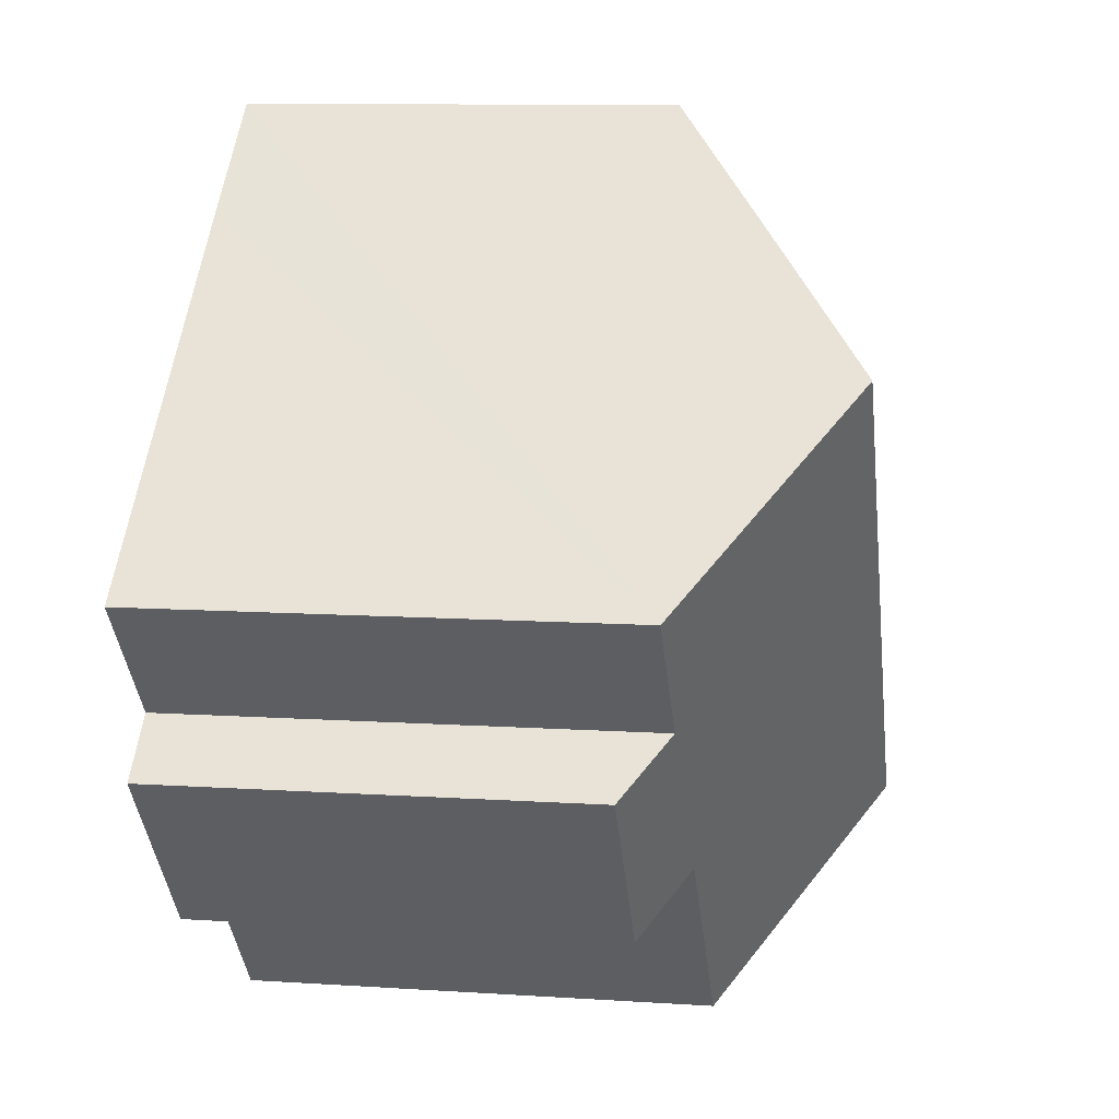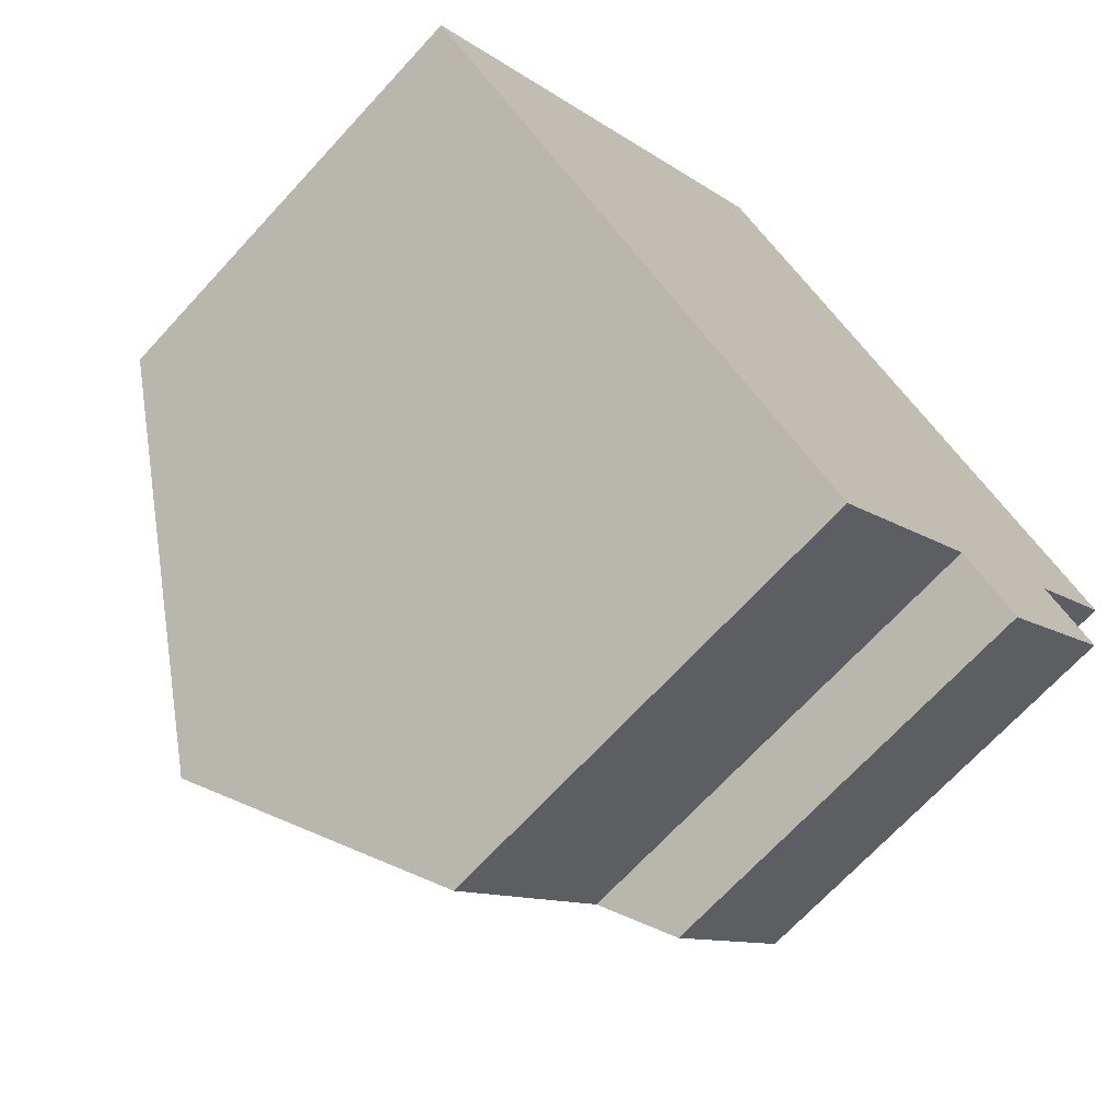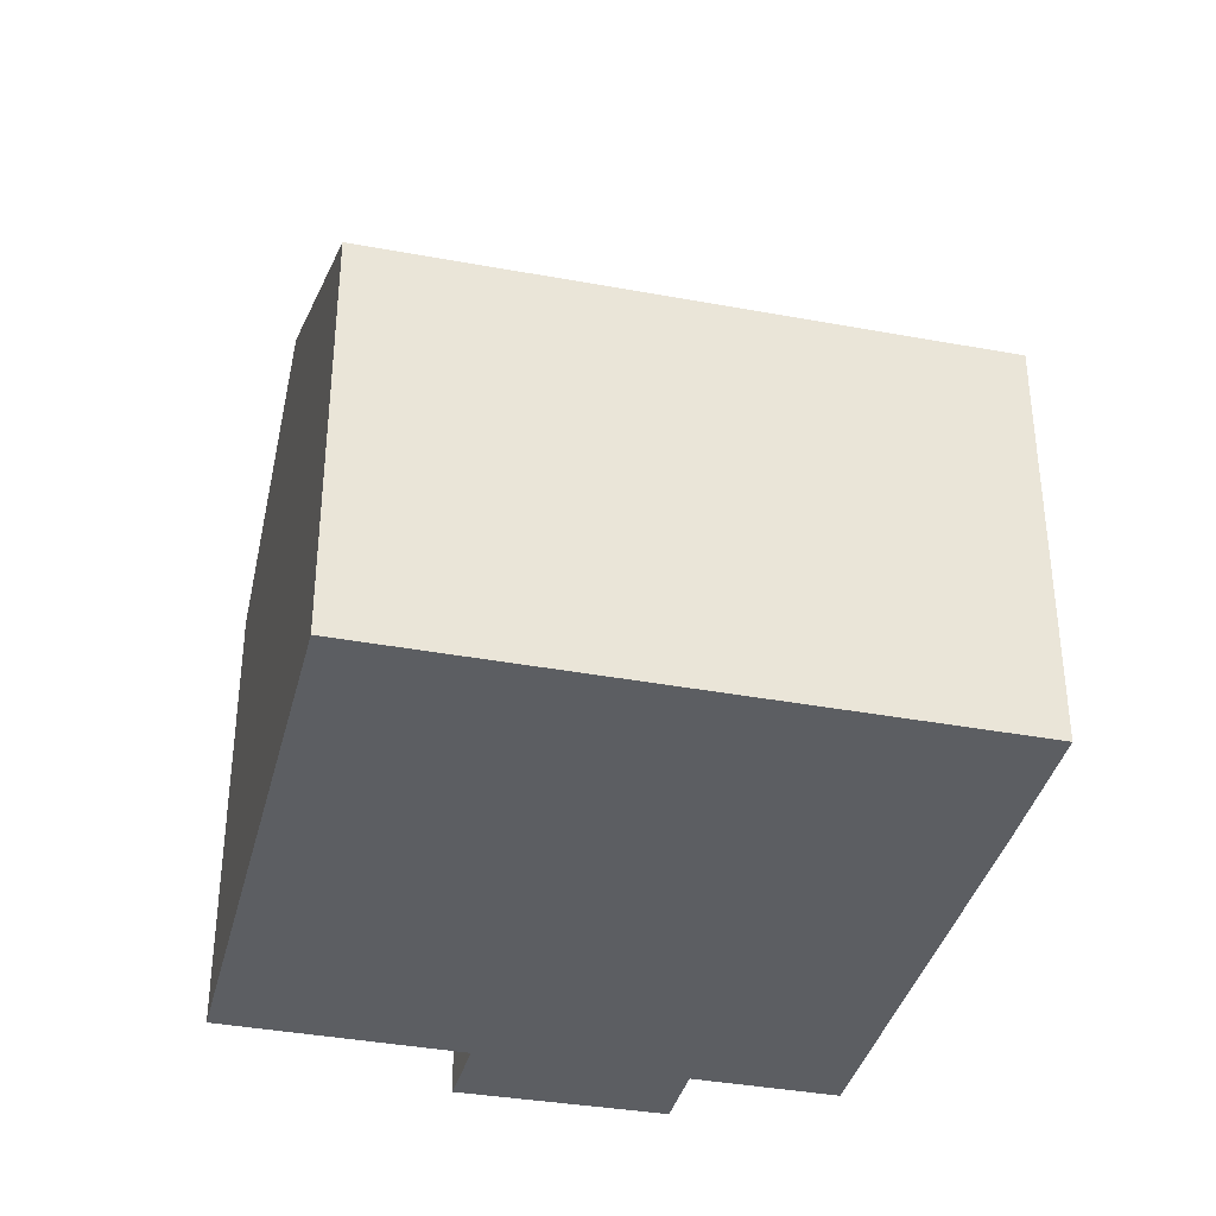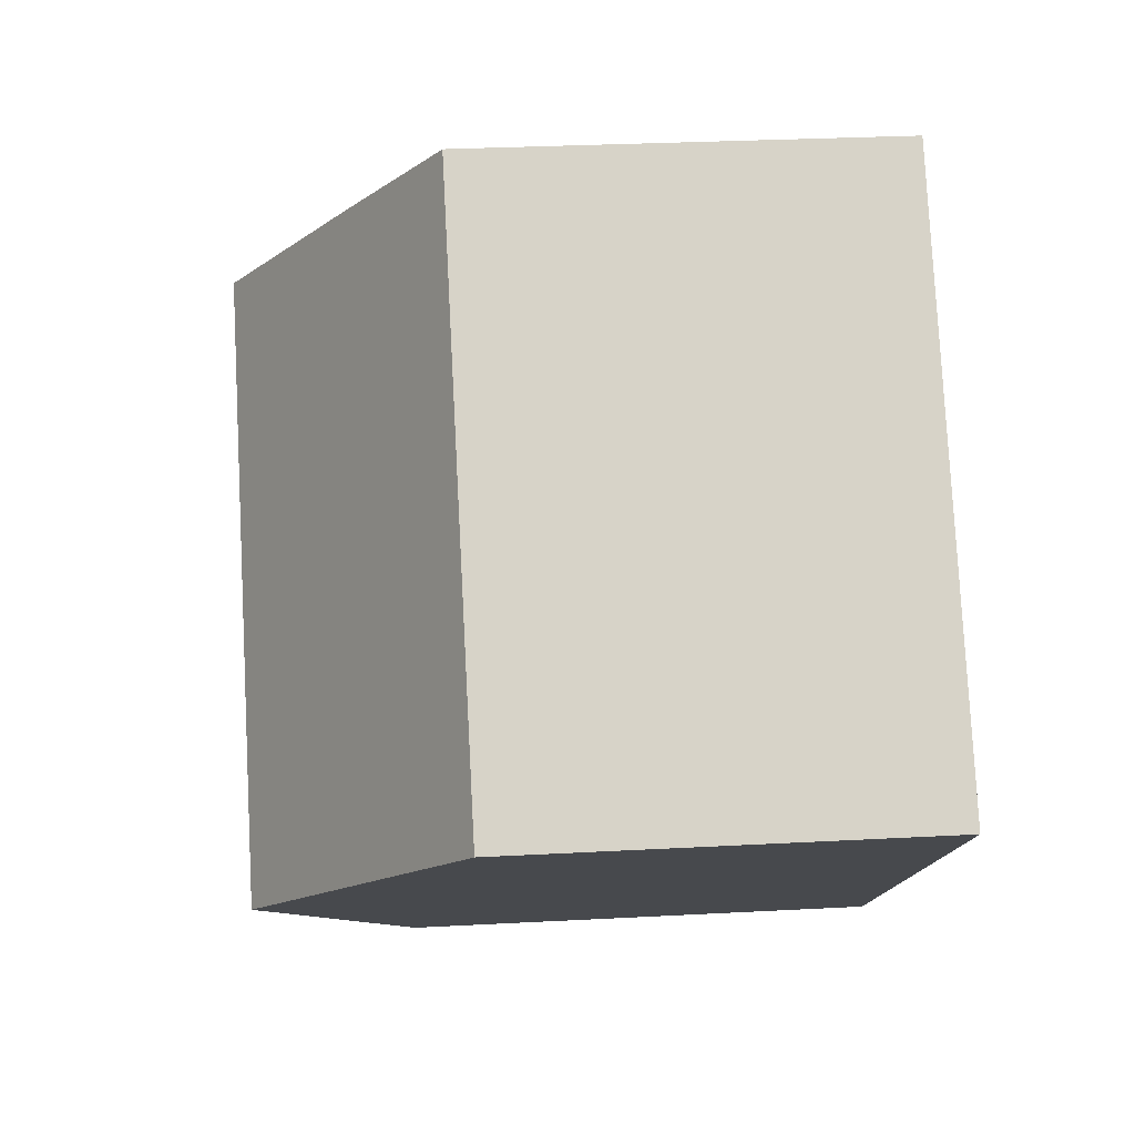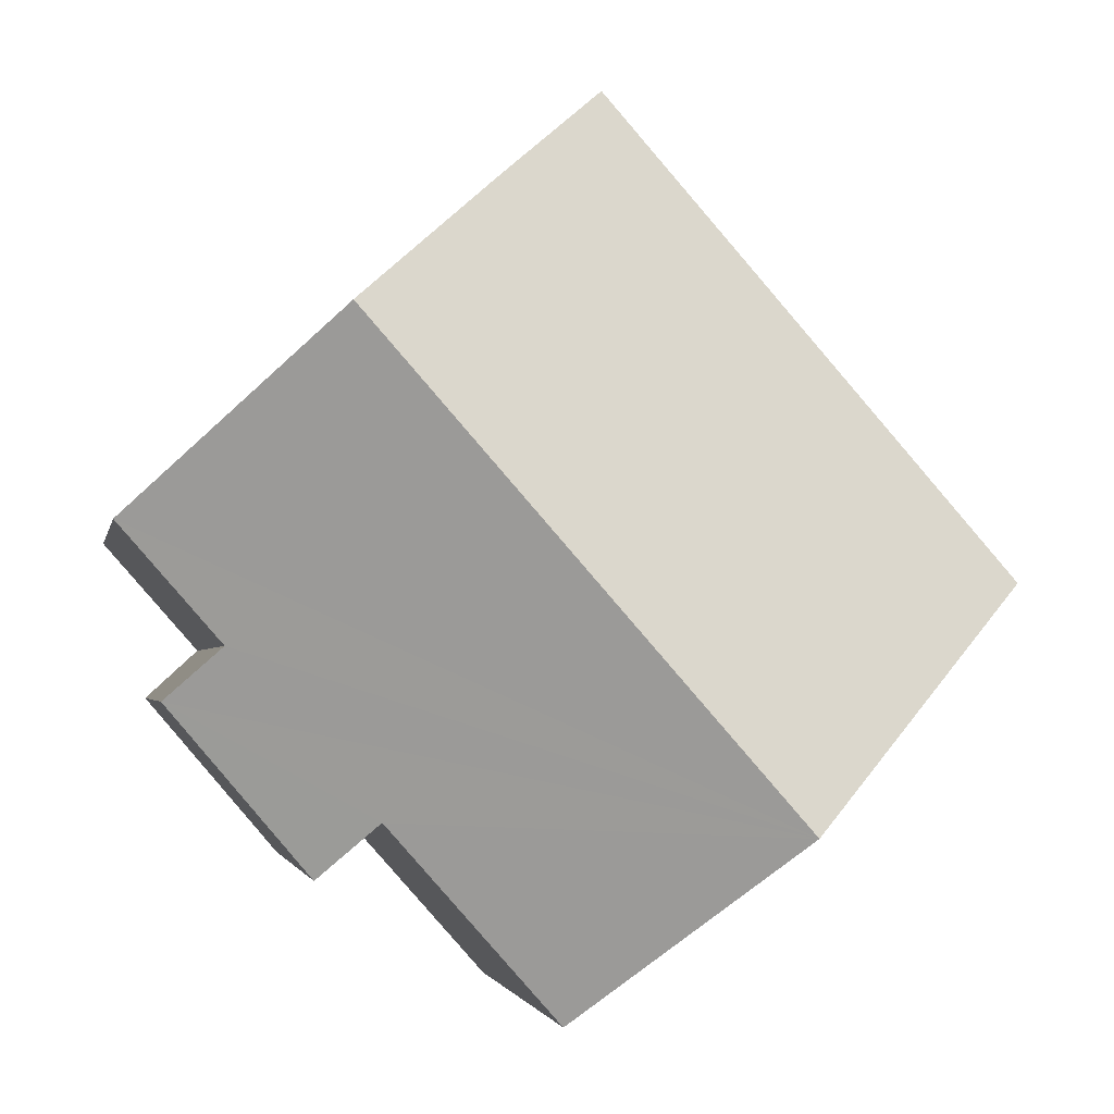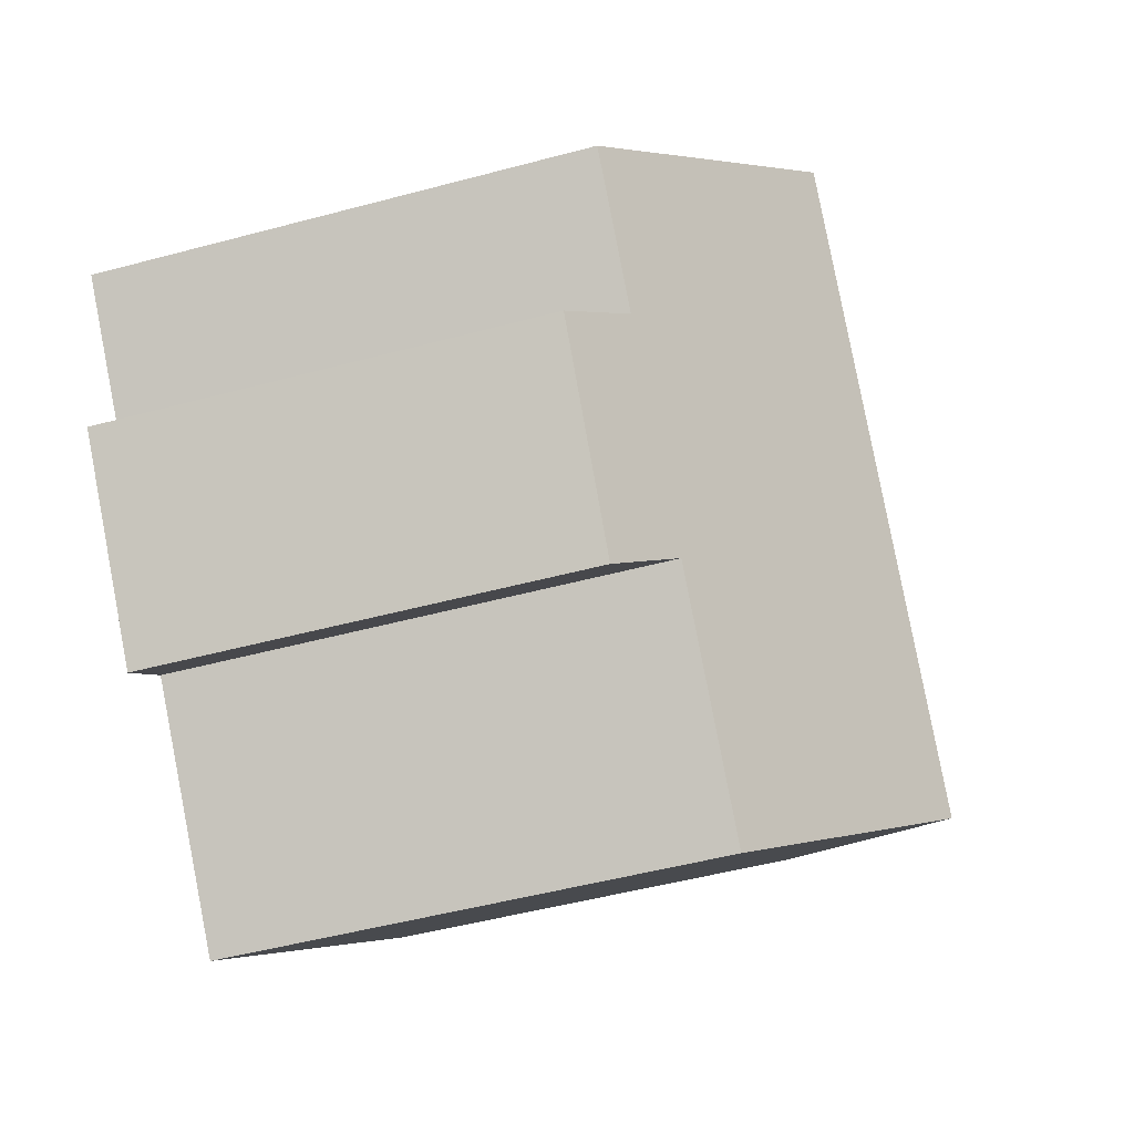
<metadata>
{"format":"obj","ext":"obj","renderer":"f3d","projection":"perspective","resolution":1024,"background":"white","views":[{"elev":9.8,"azim":99.7,"up":"+Z"},{"elev":-69.2,"azim":-42.6,"up":"+Z"},{"elev":-37.9,"azim":-61.8,"up":"+Y"},{"elev":29.5,"azim":-94.5,"up":"+Z"},{"elev":-2.5,"azim":169.5,"up":"+Z"},{"elev":-48.9,"azim":106.7,"up":"+Z"}]}
</metadata>
<code>
v  12.71 7.928 -5.191
v  11.64 8.793 -4.16
v  15.33 7.972 -2.114
v  16.18 8.786 0.95
v  4.812 11.71 -4.335
v  12.48 11.71 4.331
v  14.31 8.783 -1.171
v  8.523 8.797 -7.677
v  0 7.933 4.858e-16
v  7.674 7.933 8.676
v  9.738 9.544 6.834
v  11.64 2.547e-16 -4.16
v  12.71 3.179e-16 -5.191
v  8.523 4.701e-16 -7.677
v  0 0 0
v  4.812 2.654e-16 -4.335
v  16.18 -5.817e-17 0.95
v  14.31 7.17e-17 -1.171
v  15.33 1.294e-16 -2.114
v  7.674 -5.313e-16 8.676
v  9.738 -4.185e-16 6.834
v  12.48 -2.652e-16 4.331
g defaultobject
f 1 2 3
f 4 5 6
f 5 4 7
f 5 7 3
f 5 3 2
f 5 2 8
f 9 6 5
f 6 9 10
f 6 10 11
f 1 12 2
f 12 1 13
f 8 9 5
f 9 8 14
f 9 14 15
f 15 14 16
f 2 14 8
f 14 2 12
f 17 7 4
f 7 17 18
f 19 1 3
f 1 19 13
f 15 10 9
f 10 15 20
f 20 11 10
f 11 20 6
f 6 20 4
f 4 20 21
f 4 21 17
f 17 21 22
f 18 3 7
f 3 18 19
f 19 12 13
f 12 16 14
f 16 12 15
f 15 12 20
f 20 12 18
f 18 12 19
f 20 18 17
f 20 17 22
f 20 22 21

</code>
